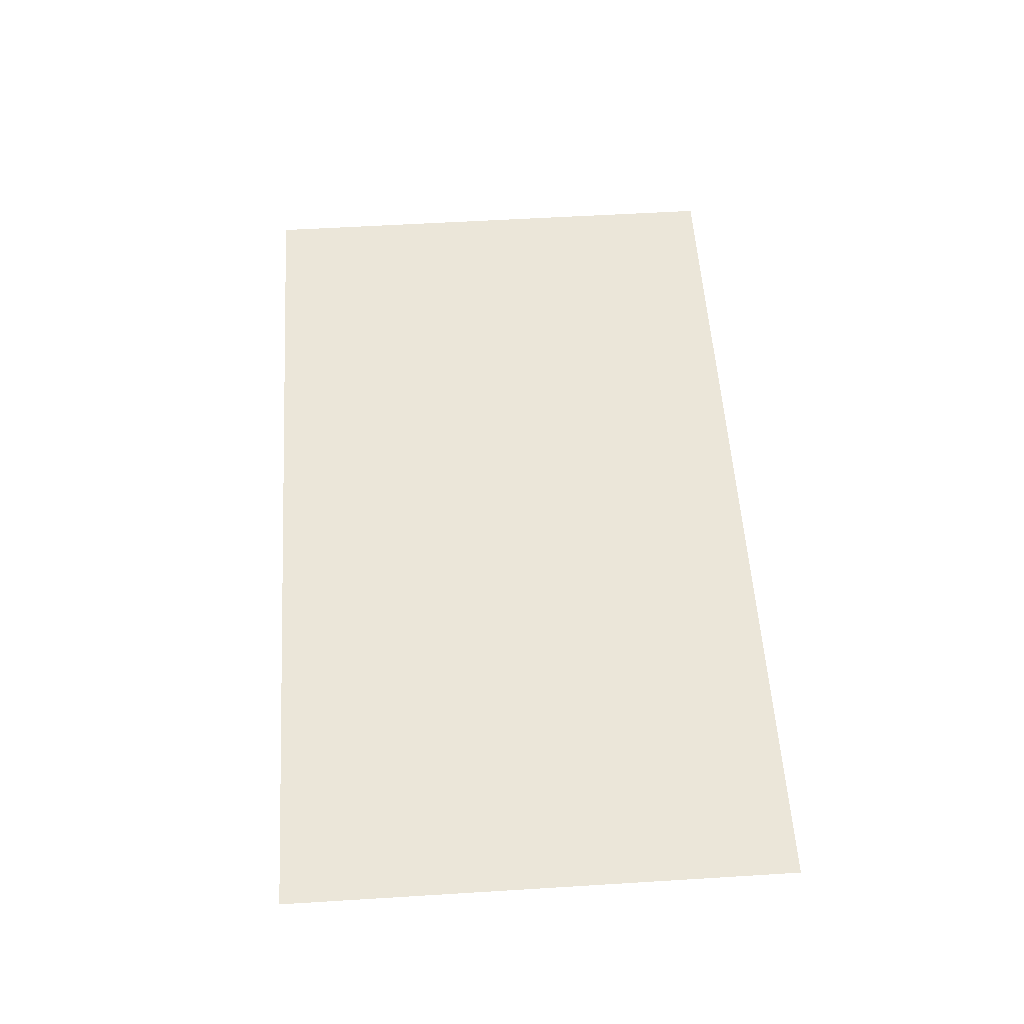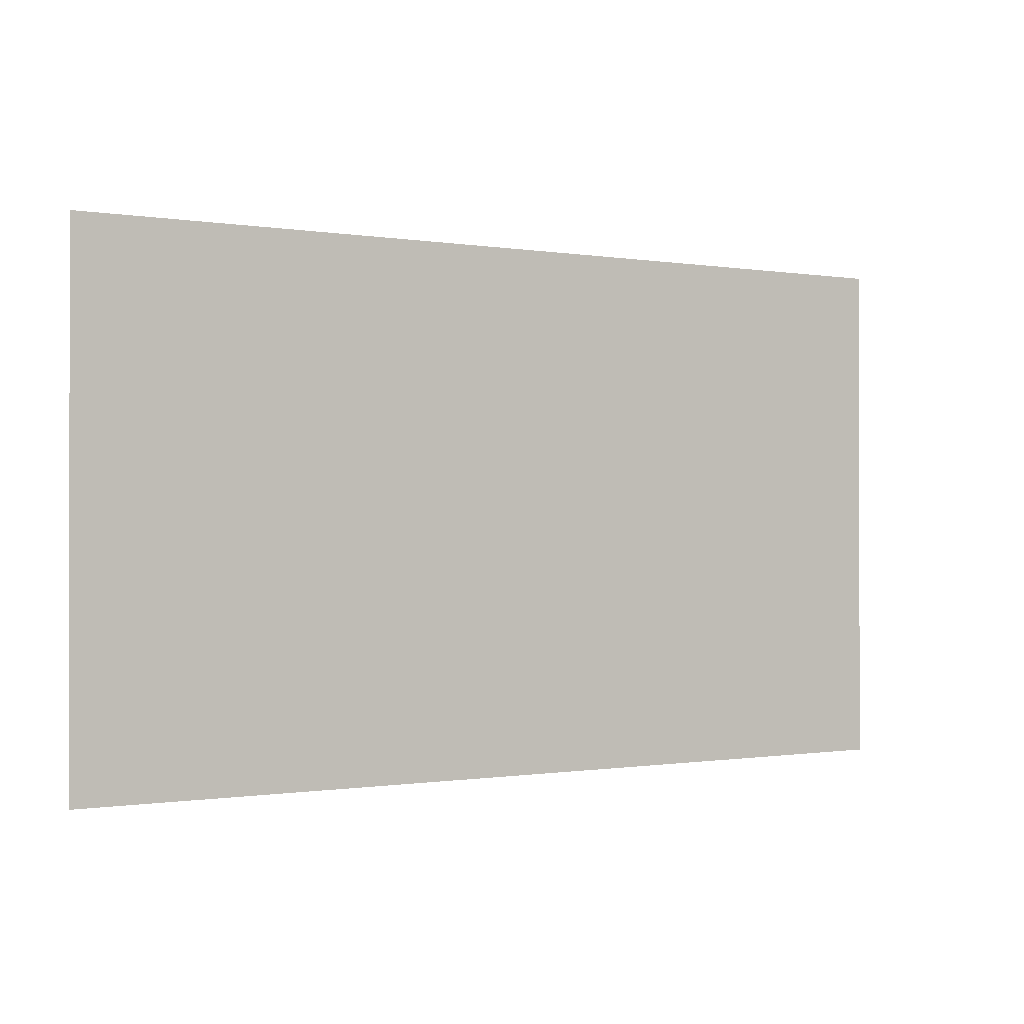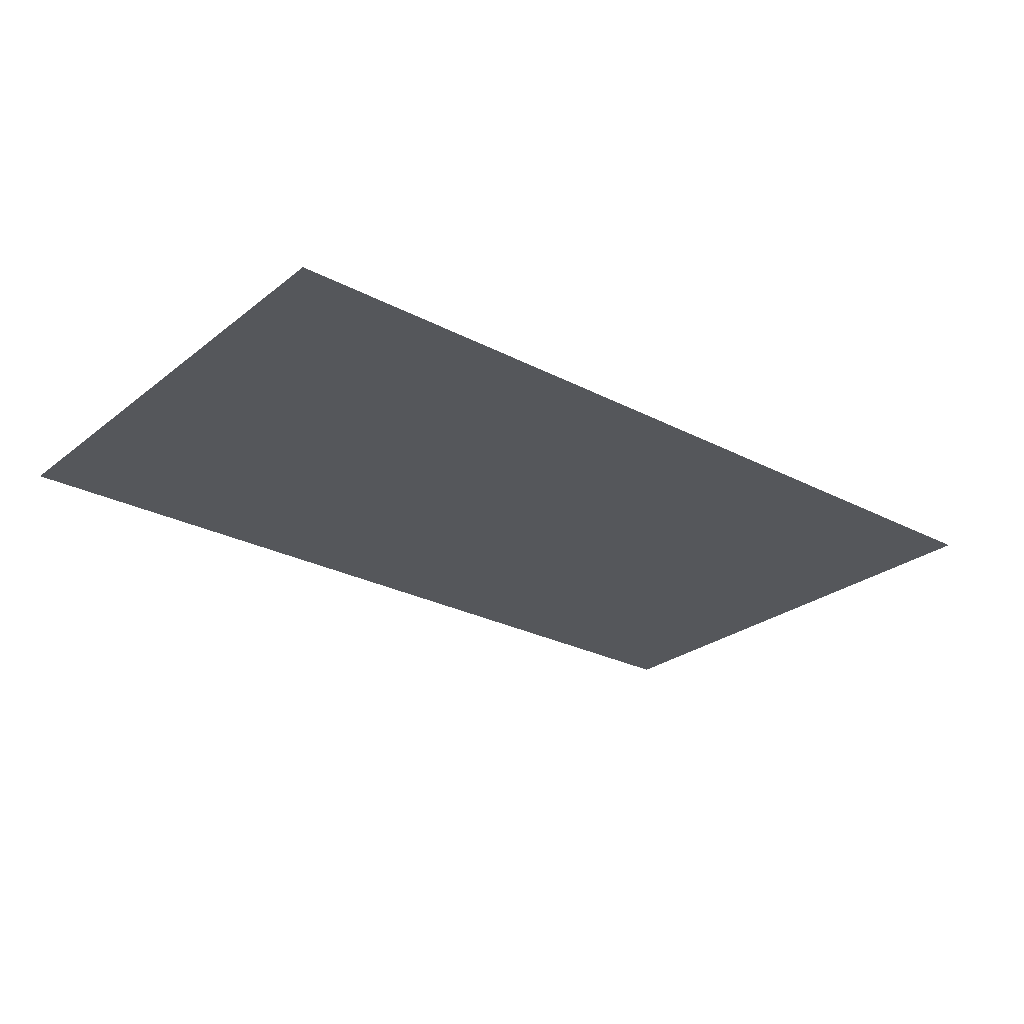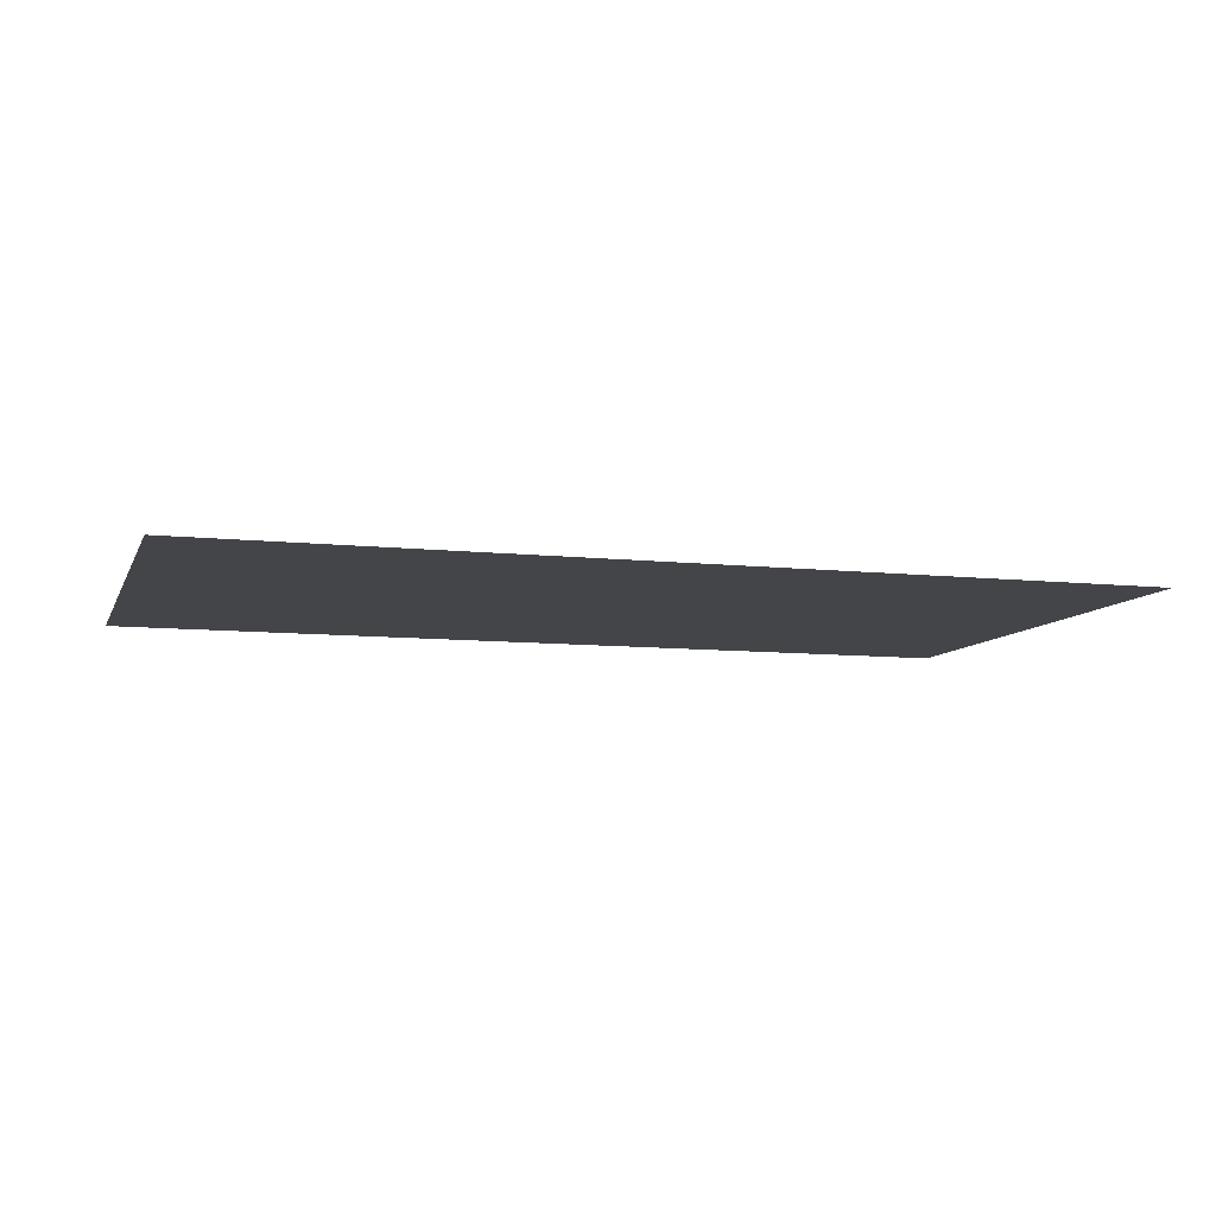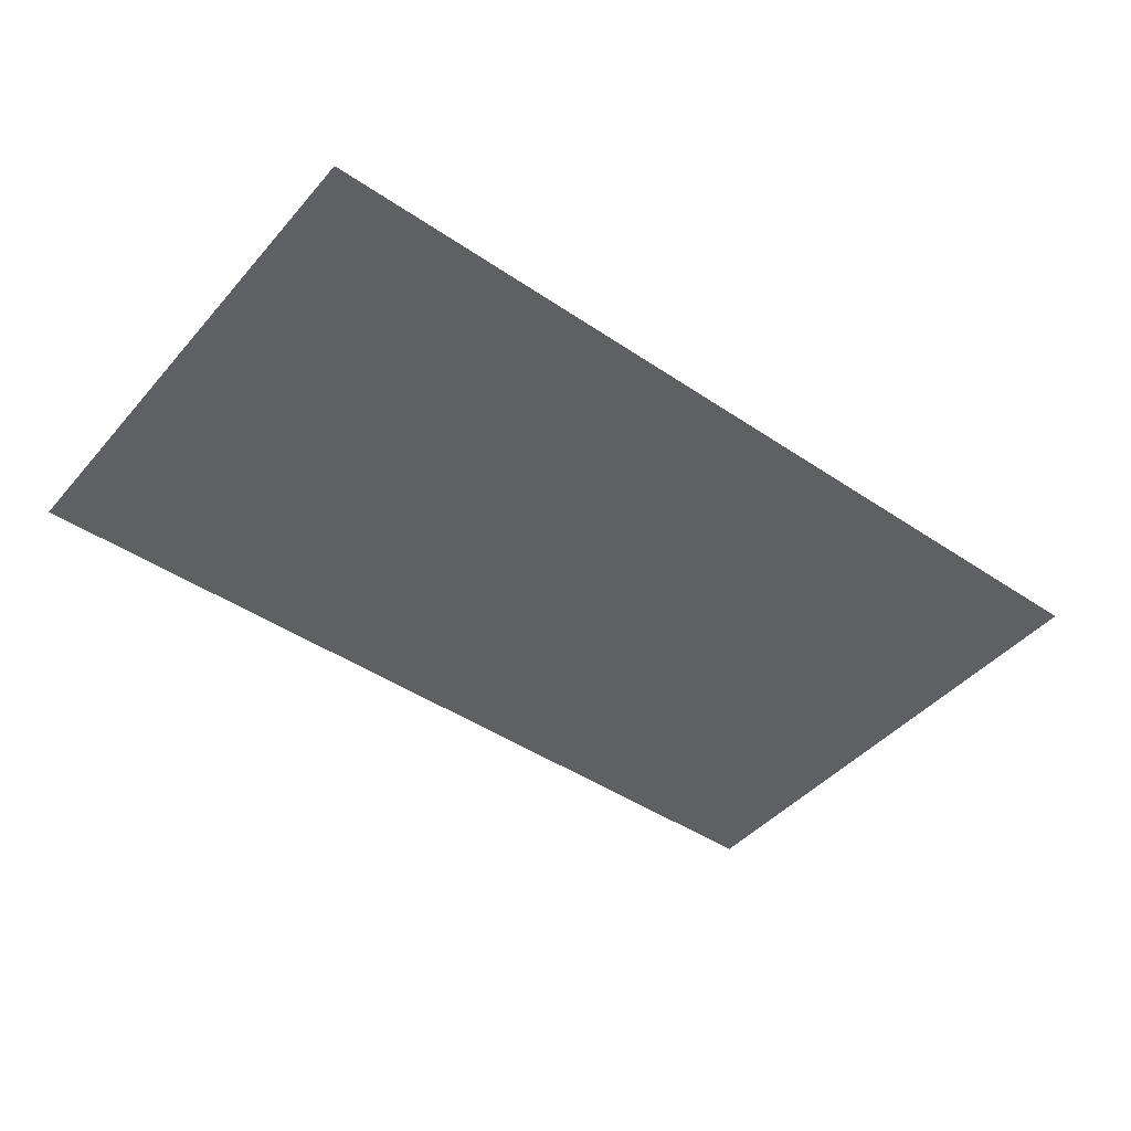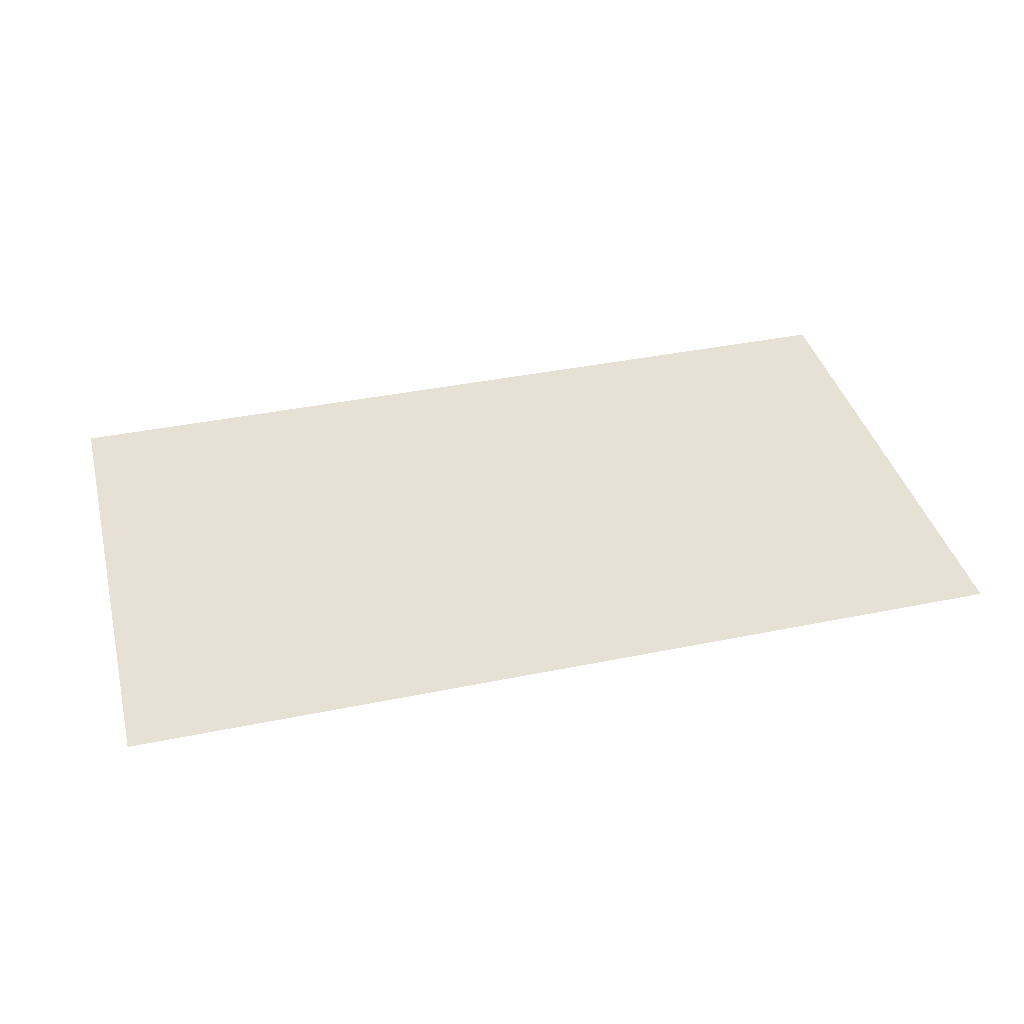
<metadata>
{"format":"obj","ext":"obj","renderer":"f3d","projection":"perspective","resolution":1024,"background":"white","views":[{"elev":55.5,"azim":-93.7,"up":"+Z"},{"elev":-0.5,"azim":-32.5,"up":"+Y"},{"elev":-26.5,"azim":-39.4,"up":"+Z"},{"elev":-8.7,"azim":-16.5,"up":"+Z"},{"elev":-44.8,"azim":-38.1,"up":"+Z"},{"elev":39.2,"azim":165.7,"up":"+Z"}]}
</metadata>
<code>
v -100.8 -119.4 0
v -101.1 -119.4 0
v -101.1 -119 0
v -100.8 -119 0
v -101.1 -119.4 0
v -101.4 -119.4 0
v -101.4 -119 0
v -101.1 -119 0
v -101.4 -119.4 0
v -101.8 -119.4 0
v -101.8 -119 0
v -101.4 -119 0
v -101.8 -119.4 0
v -102.1 -119.4 0
v -102.1 -119 0
v -101.8 -119 0
v -102.1 -119.4 0
v -102.4 -119.4 0
v -102.4 -119 0
v -102.1 -119 0
v -102.4 -119.4 0
v -102.7 -119.4 0
v -102.7 -119 0
v -102.4 -119 0
v -102.7 -119.4 0
v -103 -119.4 0
v -103 -119 0
v -102.7 -119 0
v -100.8 -119.7 0
v -101.1 -119.7 0
v -101.1 -119.4 0
v -100.8 -119.4 0
v -101.1 -119.7 0
v -101.4 -119.7 0
v -101.4 -119.4 0
v -101.1 -119.4 0
v -101.4 -119.7 0
v -101.8 -119.7 0
v -101.8 -119.4 0
v -101.4 -119.4 0
v -101.8 -119.7 0
v -102.1 -119.7 0
v -102.1 -119.4 0
v -101.8 -119.4 0
v -102.1 -119.7 0
v -102.4 -119.7 0
v -102.4 -119.4 0
v -102.1 -119.4 0
v -102.4 -119.7 0
v -102.7 -119.7 0
v -102.7 -119.4 0
v -102.4 -119.4 0
v -102.7 -119.7 0
v -103 -119.7 0
v -103 -119.4 0
v -102.7 -119.4 0
v -100.8 -120 0
v -101.1 -120 0
v -101.1 -119.7 0
v -100.8 -119.7 0
v -101.1 -120 0
v -101.4 -120 0
v -101.4 -119.7 0
v -101.1 -119.7 0
v -101.4 -120 0
v -101.8 -120 0
v -101.8 -119.7 0
v -101.4 -119.7 0
v -101.8 -120 0
v -102.1 -120 0
v -102.1 -119.7 0
v -101.8 -119.7 0
v -102.1 -120 0
v -102.4 -120 0
v -102.4 -119.7 0
v -102.1 -119.7 0
v -102.4 -120 0
v -102.7 -120 0
v -102.7 -119.7 0
v -102.4 -119.7 0
v -102.7 -120 0
v -103 -120 0
v -103 -119.7 0
v -102.7 -119.7 0
v -100.8 -120.3 0
v -101.1 -120.3 0
v -101.1 -120 0
v -100.8 -120 0
v -101.1 -120.3 0
v -101.4 -120.3 0
v -101.4 -120 0
v -101.1 -120 0
v -101.4 -120.3 0
v -101.8 -120.3 0
v -101.8 -120 0
v -101.4 -120 0
v -101.8 -120.3 0
v -102.1 -120.3 0
v -102.1 -120 0
v -101.8 -120 0
v -102.1 -120.3 0
v -102.4 -120.3 0
v -102.4 -120 0
v -102.1 -120 0
v -102.4 -120.3 0
v -102.7 -120.3 0
v -102.7 -120 0
v -102.4 -120 0
v -102.7 -120.3 0
v -103 -120.3 0
v -103 -120 0
v -102.7 -120 0
g untitled_mesh_0072
f 1 2 3 4
f 5 6 7 8
f 9 10 11 12
f 13 14 15 16
f 17 18 19 20
f 21 22 23 24
f 25 26 27 28
f 29 30 31 32
f 33 34 35 36
f 37 38 39 40
f 41 42 43 44
f 45 46 47 48
f 49 50 51 52
f 53 54 55 56
f 57 58 59 60
f 61 62 63 64
f 65 66 67 68
f 69 70 71 72
f 73 74 75 76
f 77 78 79 80
f 81 82 83 84
f 85 86 87 88
f 89 90 91 92
f 93 94 95 96
f 97 98 99 100
f 101 102 103 104
f 105 106 107 108
f 109 110 111 112

</code>
